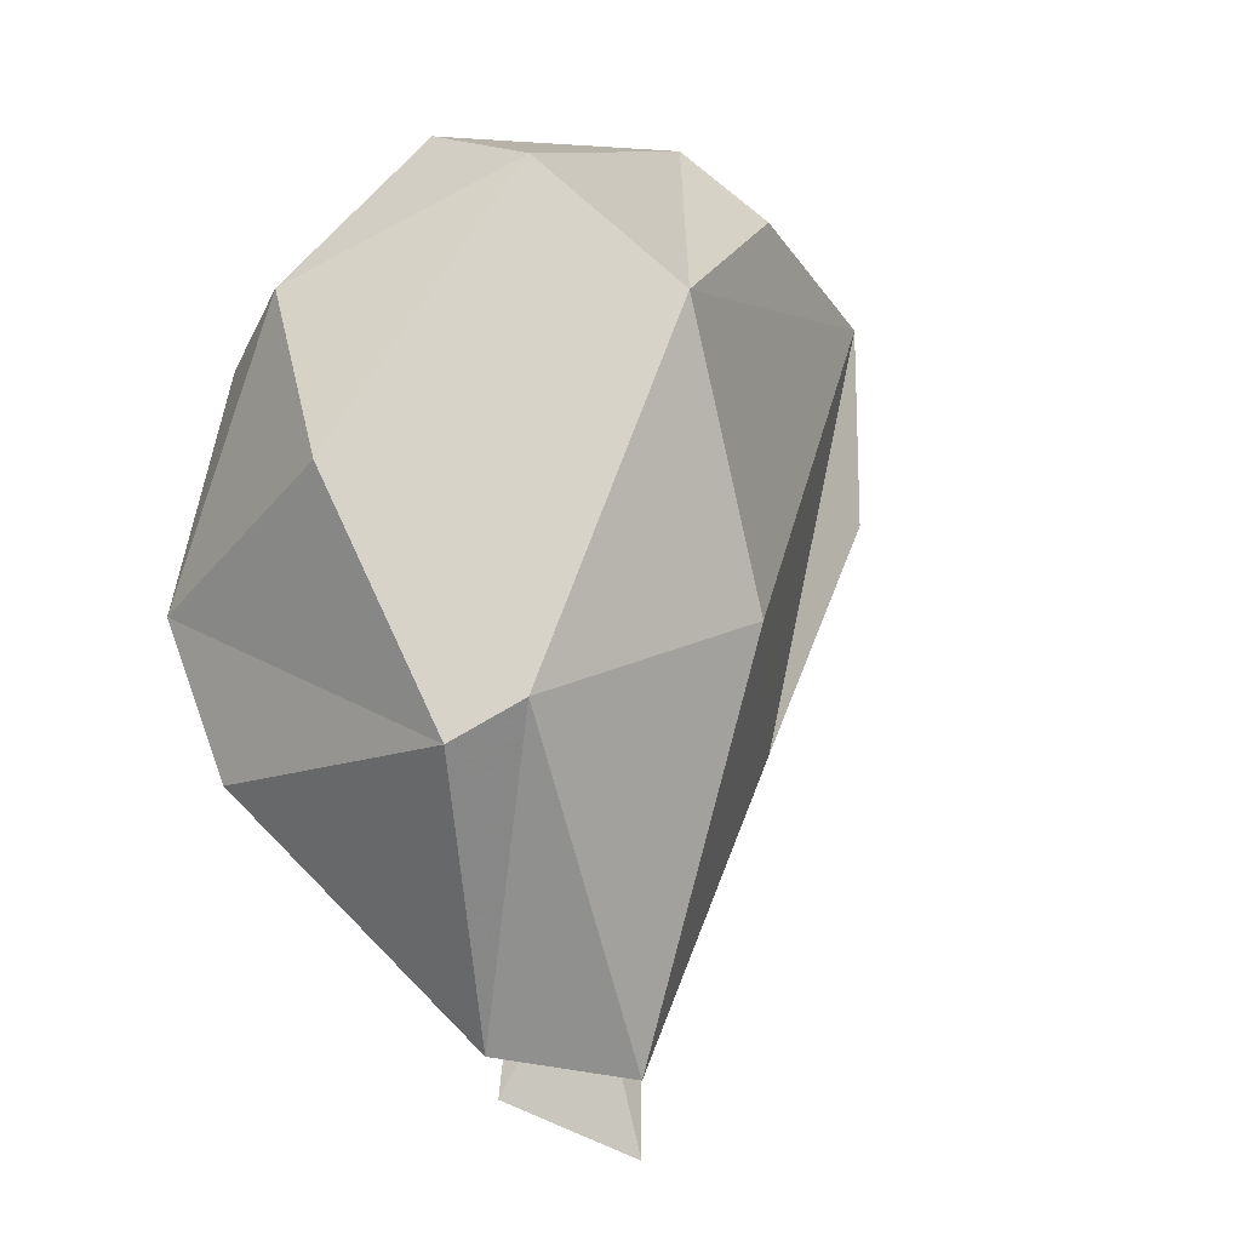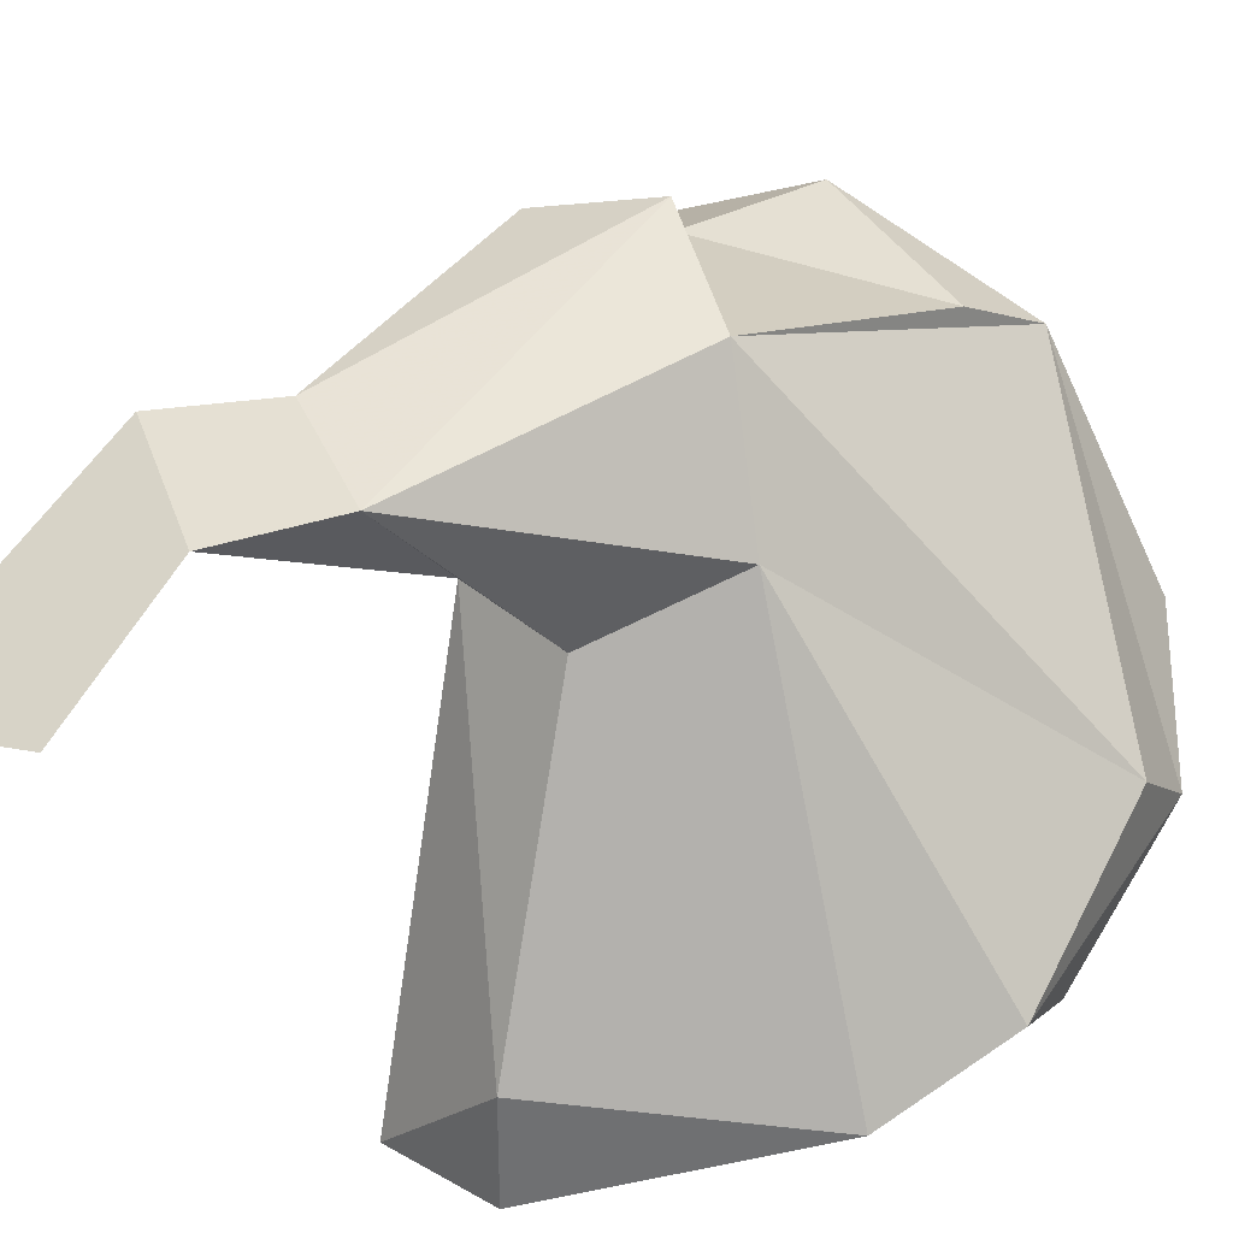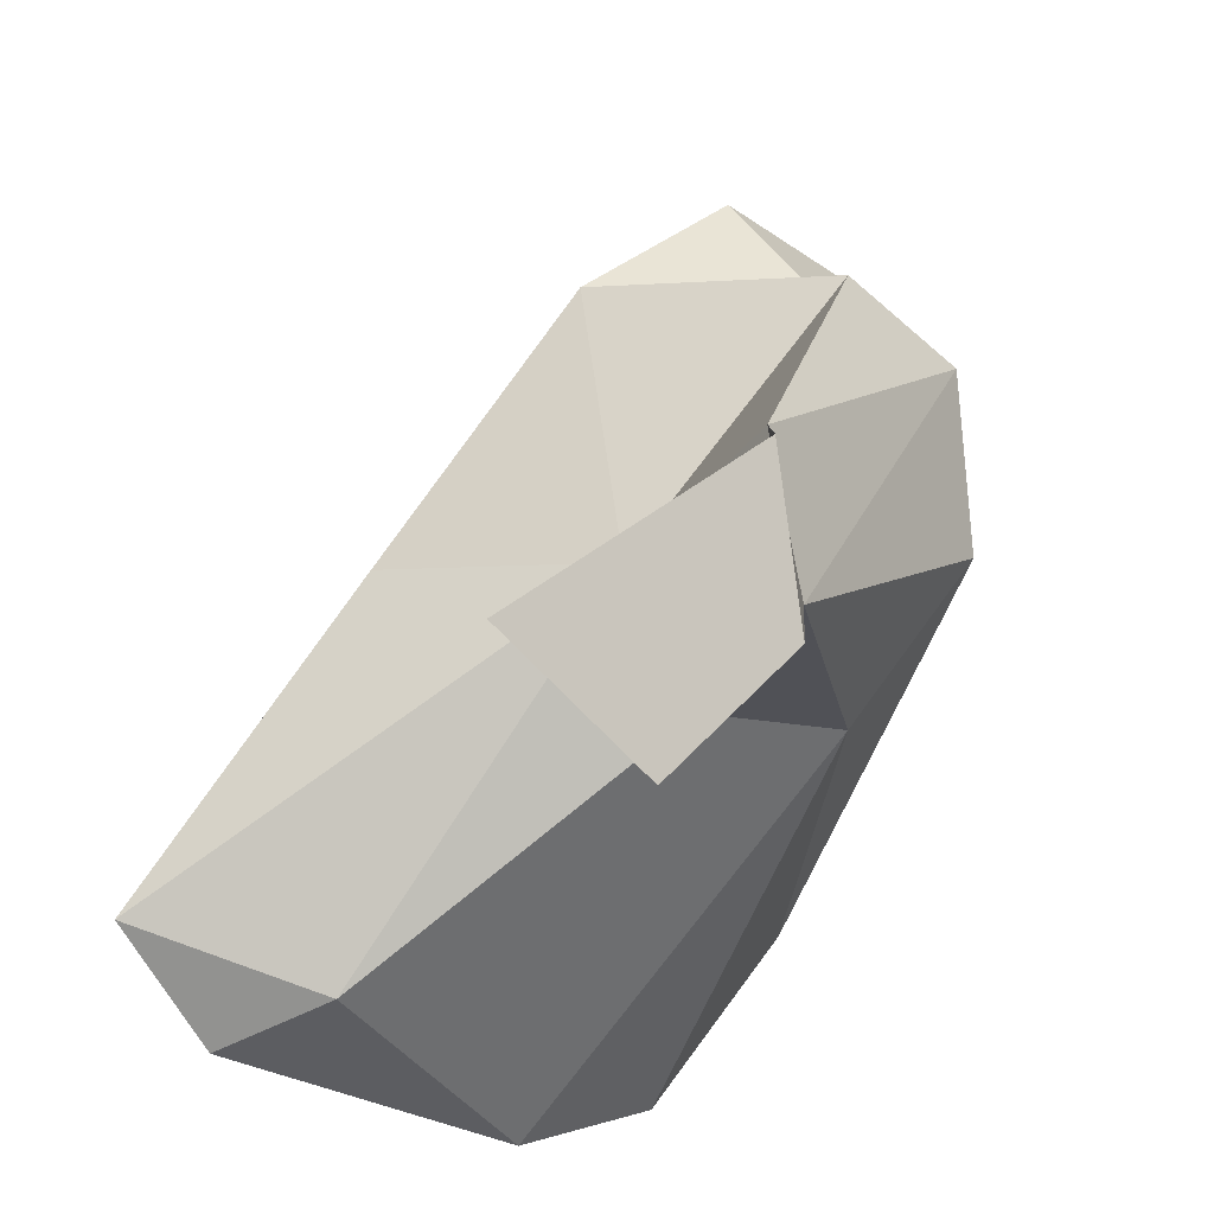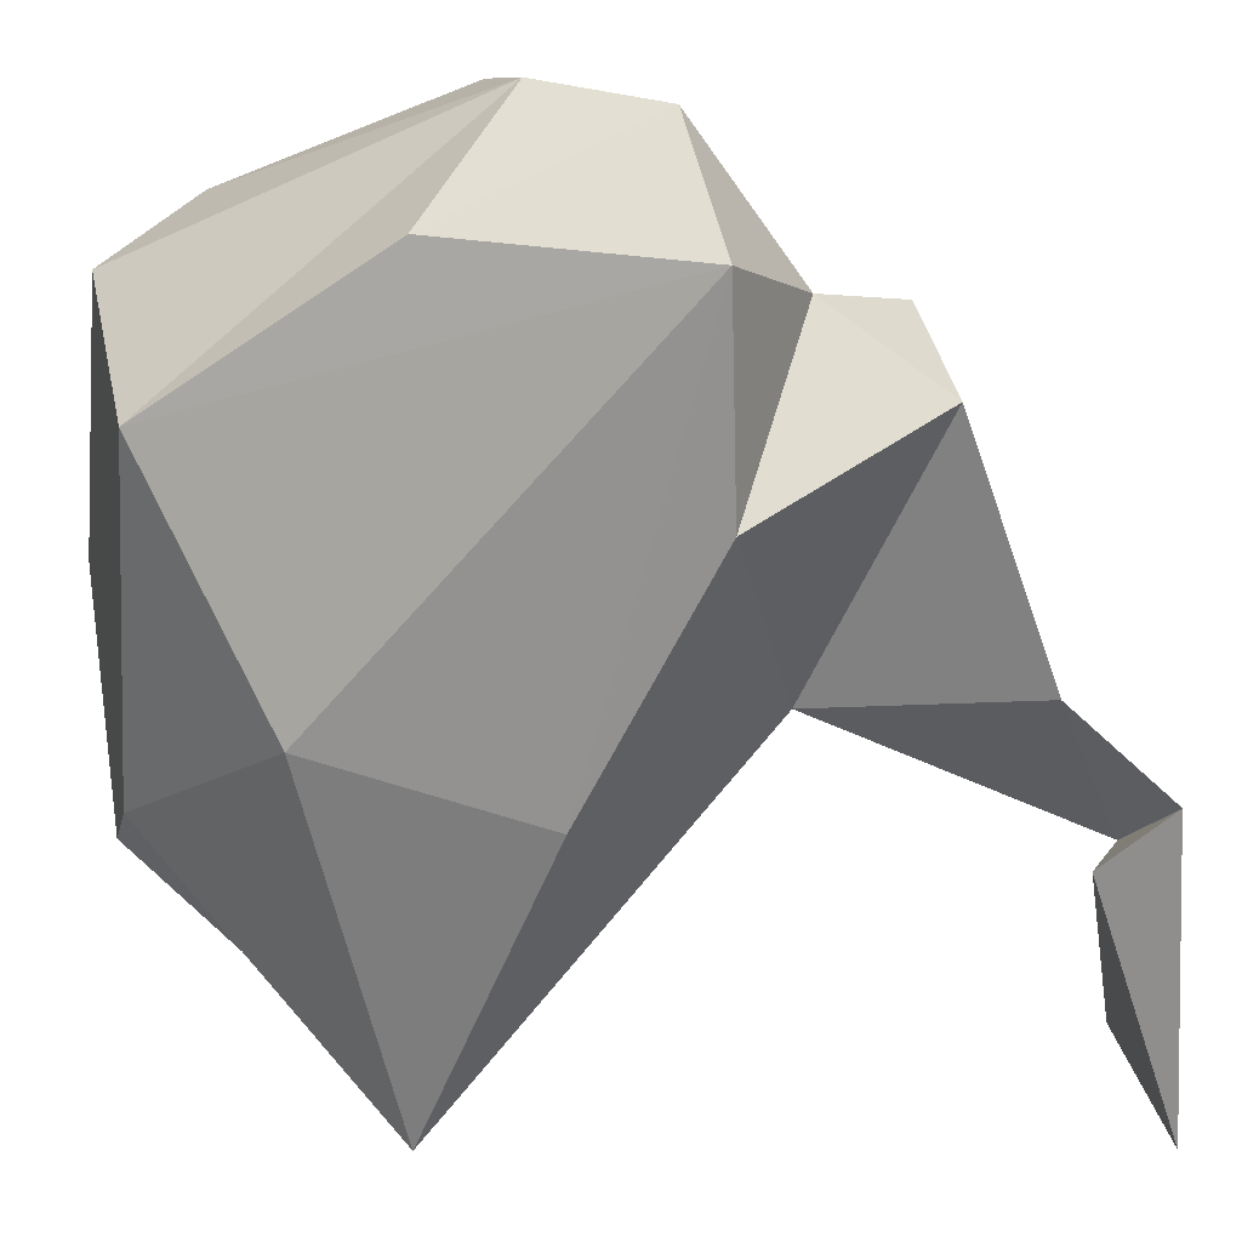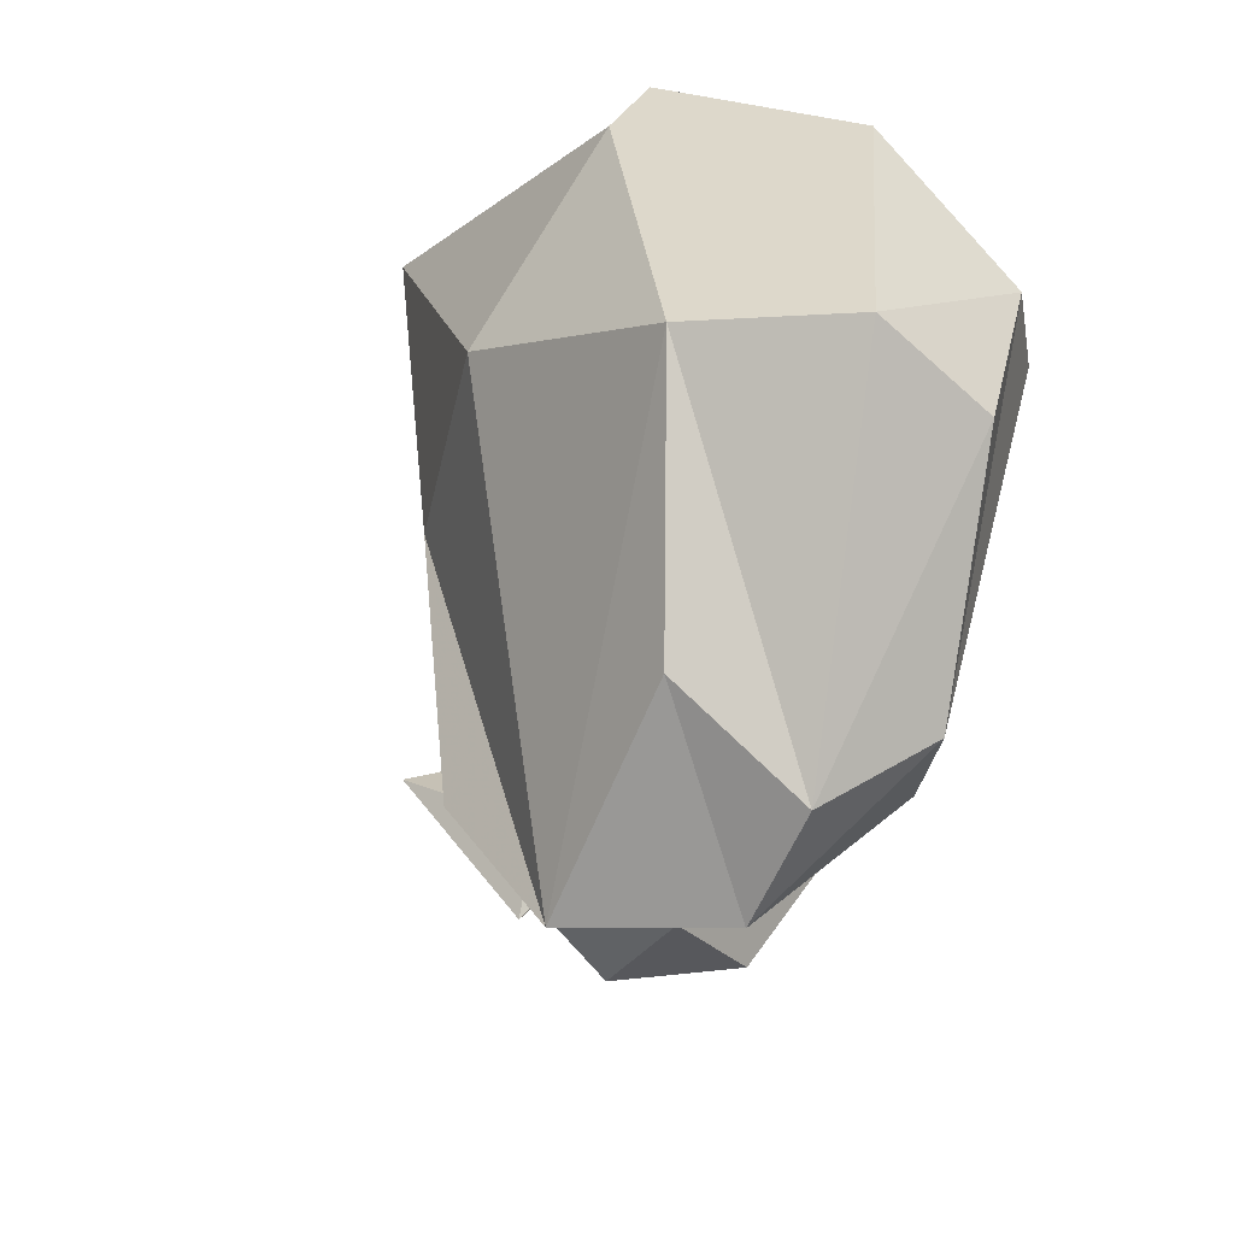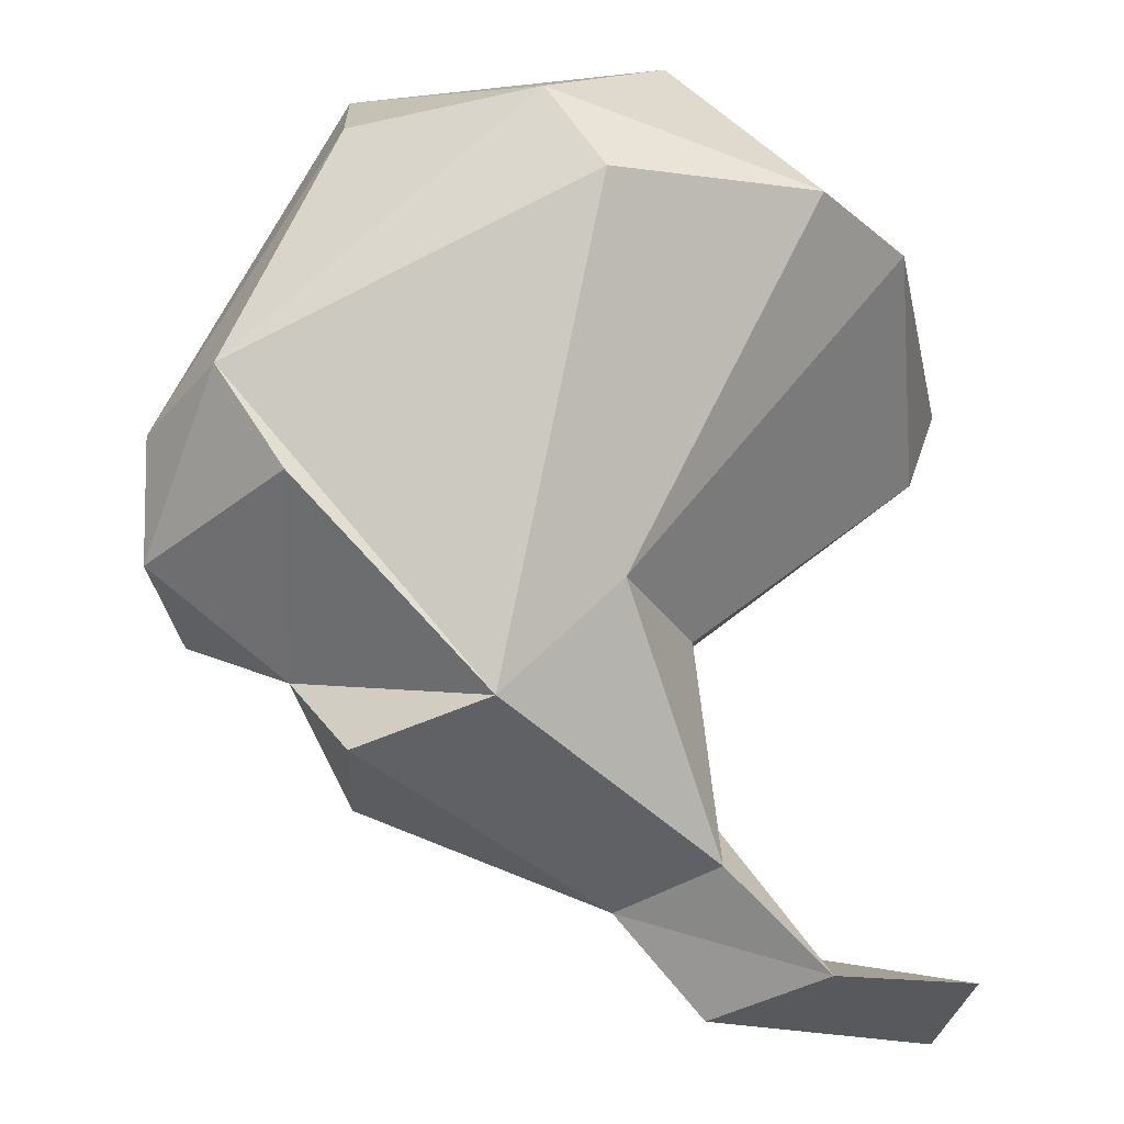
<metadata>
{"format":"obj","ext":"obj","renderer":"f3d","projection":"perspective","resolution":1024,"background":"white","views":[{"elev":77.8,"azim":47.1,"up":"+Z"},{"elev":-44.4,"azim":-151.5,"up":"+Y"},{"elev":-28.1,"azim":147.6,"up":"+Y"},{"elev":60.0,"azim":85.5,"up":"+Y"},{"elev":28.8,"azim":-160.6,"up":"+Z"},{"elev":-22.0,"azim":-75.9,"up":"+Z"}]}
</metadata>
<code>
v 200.2 194.2 140.6
v 199.5 203.2 132.9
v 199.6 199.8 139.7
v 200.2 192.5 137.8
v 200.6 201.5 130
v 201.9 206.1 132.1
v 203.9 187.1 138.4
v 203.3 206.6 128.8
v 202.3 200.6 142.3
v 204 196.5 124.3
v 204.8 191.8 143.6
v 205.7 205.7 134.8
v 211.2 191.8 121.2
v 212 191.7 142.8
v 206.1 203.2 126
v 207.9 185.4 138.2
v 204.9 200.9 123.4
v 208.2 207.2 128.1
v 207.2 201.2 141.6
v 211.6 189.6 143.2
v 205.2 193.1 127.9
v 212.6 195.3 120.4
v 208.5 202 122.8
v 213.3 189 118.4
v 209.7 192.2 127.5
v 212.4 203.3 128.3
v 215.2 186.3 134.1
v 219.8 188.1 136.3
v 216.6 185.3 118.7
v 214.9 190.6 119.4
v 216.8 185.7 137.1
v 215.7 196.4 132.2
v 214.5 193 117.5
v 213.8 197.6 138.4
v 212.2 195.1 126.7
v 220.9 187.2 117.8
g foo
f 20 14 11
f 14 19 9
f 11 14 9
f 34 14 28
f 14 34 19
f 11 7 20
f 1 11 9
f 19 6 9
f 3 9 6
f 1 9 3
f 31 28 14
f 31 14 20
f 31 20 16
f 20 7 16
f 7 11 1
f 34 18 19
f 1 4 7
f 18 12 19
f 19 12 6
f 2 1 3
f 2 4 1
f 2 3 6
f 28 31 27
f 31 16 27
f 35 32 28
f 34 28 32
f 21 16 7
f 4 21 7
f 32 18 34
f 35 28 27
f 27 16 21
f 26 32 35
f 18 32 26
f 4 10 21
f 5 10 2
f 10 4 2
f 18 8 12
f 8 6 12
f 6 8 2
f 8 5 2
f 25 35 27
f 27 21 25
f 23 26 35
f 23 15 26
f 15 18 26
f 15 10 5
f 15 8 18
f 15 5 8
f 13 25 21
f 35 22 23
f 10 13 21
f 15 23 17
f 15 17 10
f 35 24 22
f 24 35 13
f 35 25 13
f 17 23 22
f 17 13 10
f 29 36 30
f 30 36 33
f 24 29 30
f 24 30 33
f 22 33 24
f 24 33 22
f 24 13 22
f 13 17 22
f 33 36 29
f 24 33 29
g

</code>
